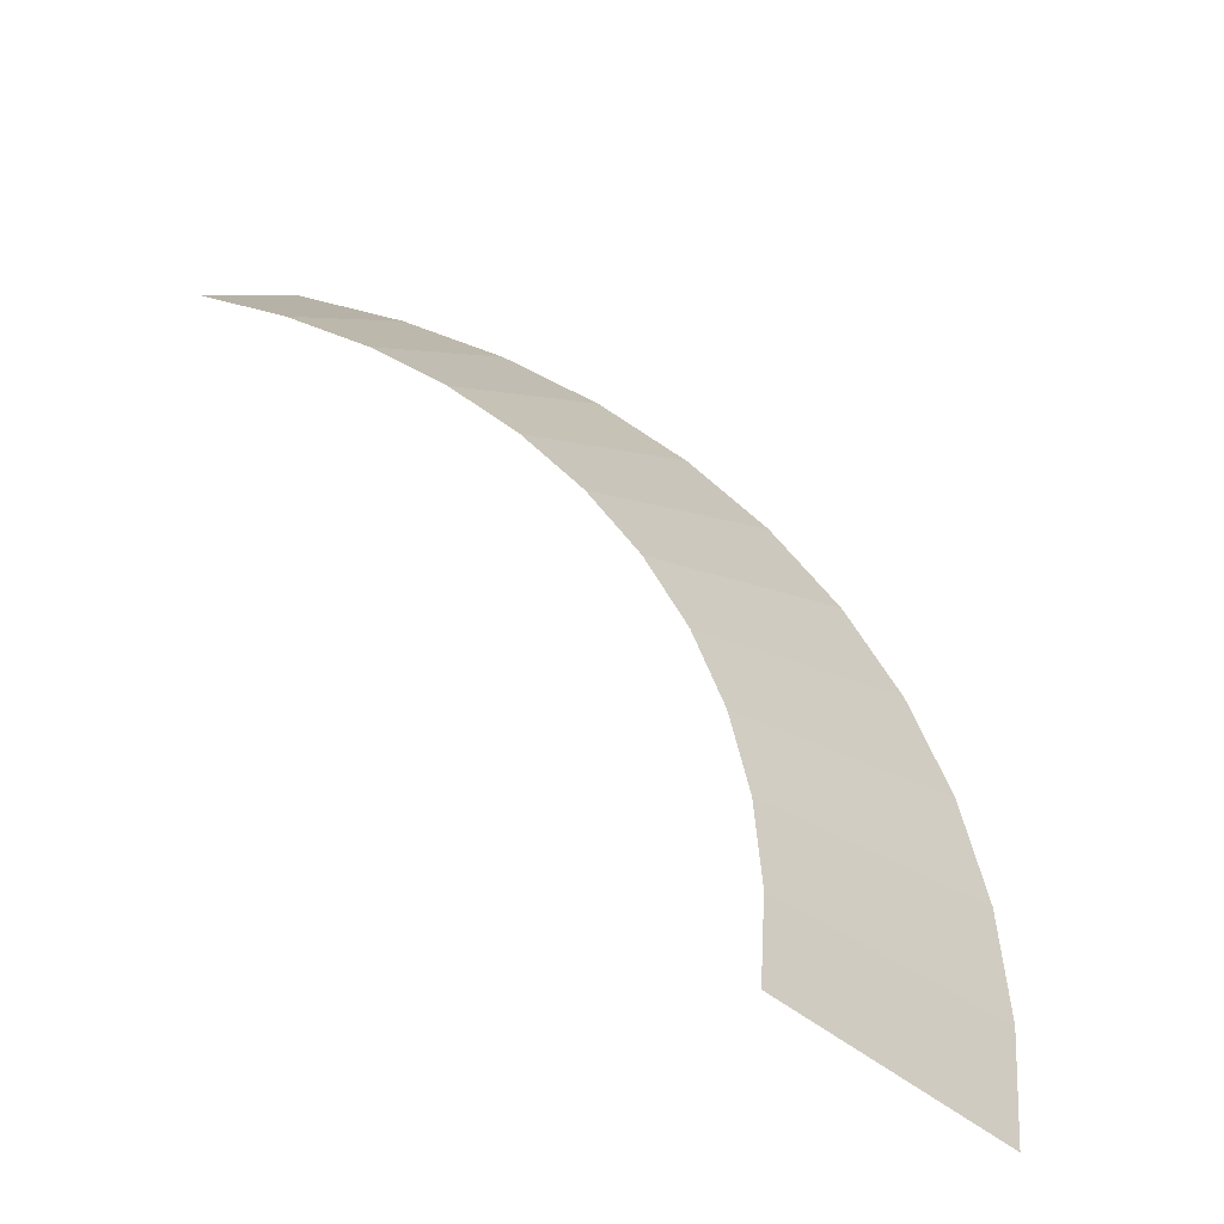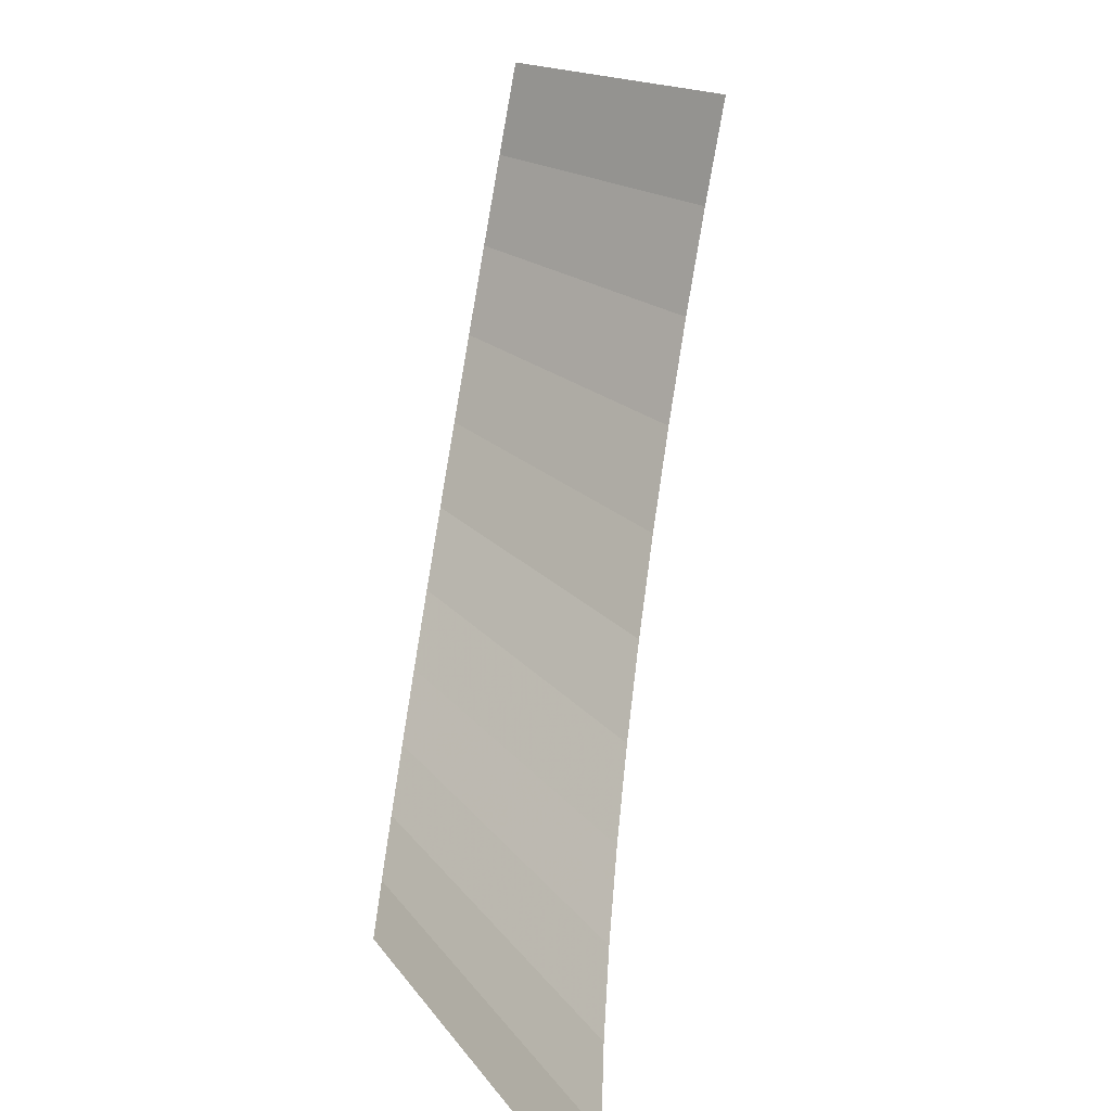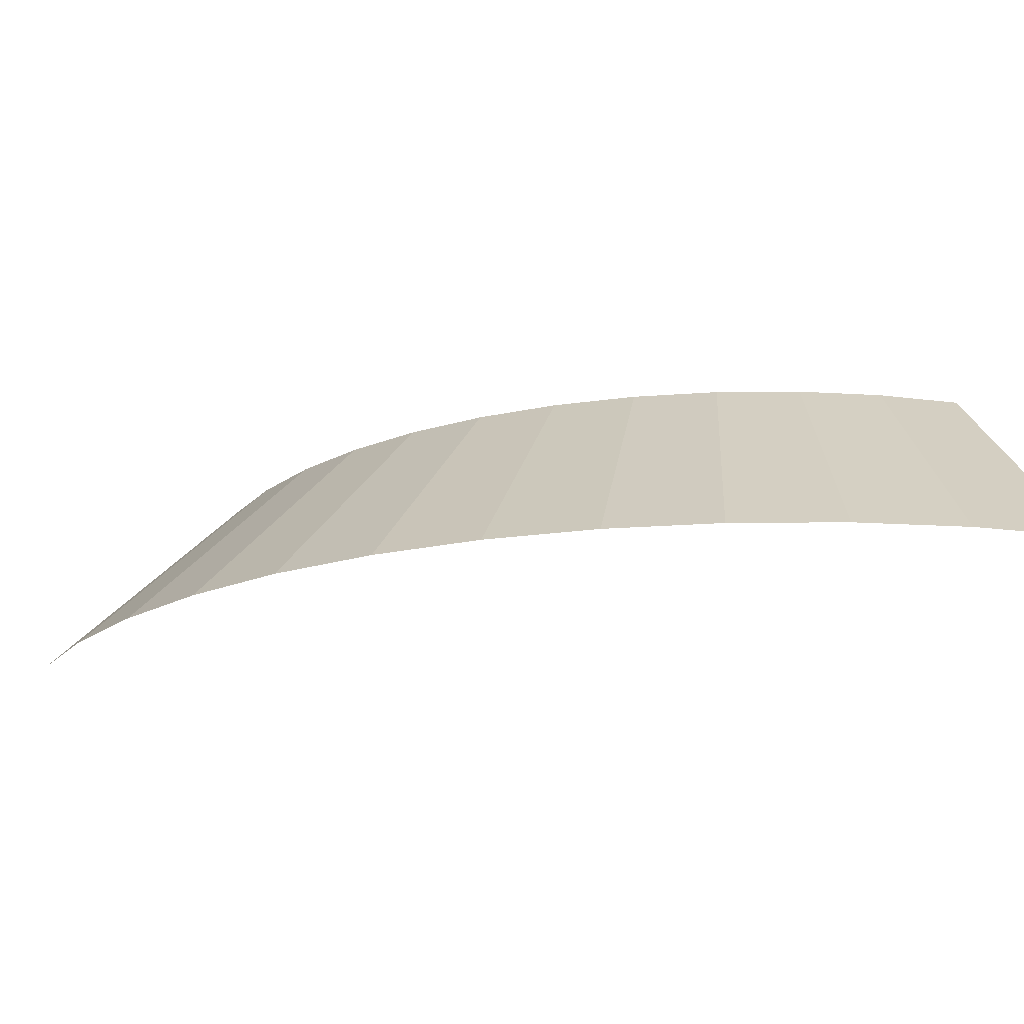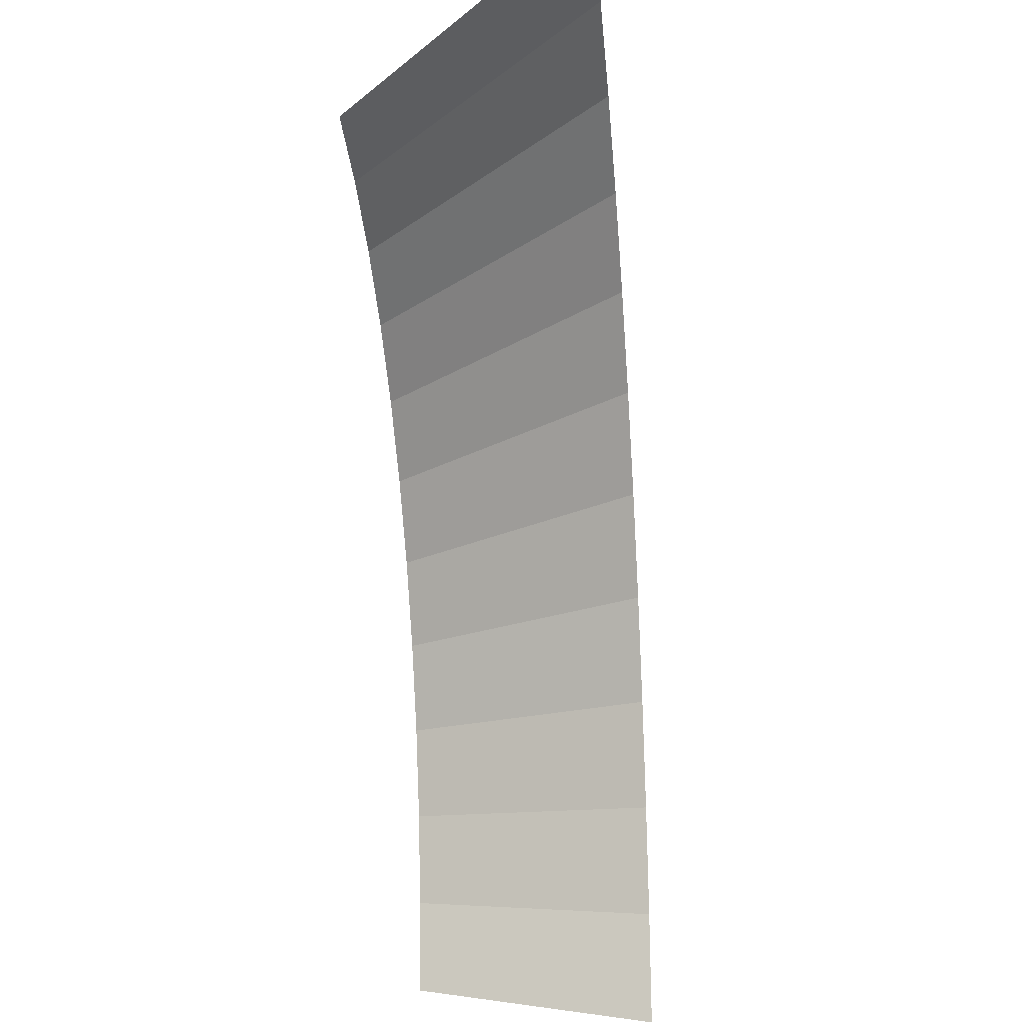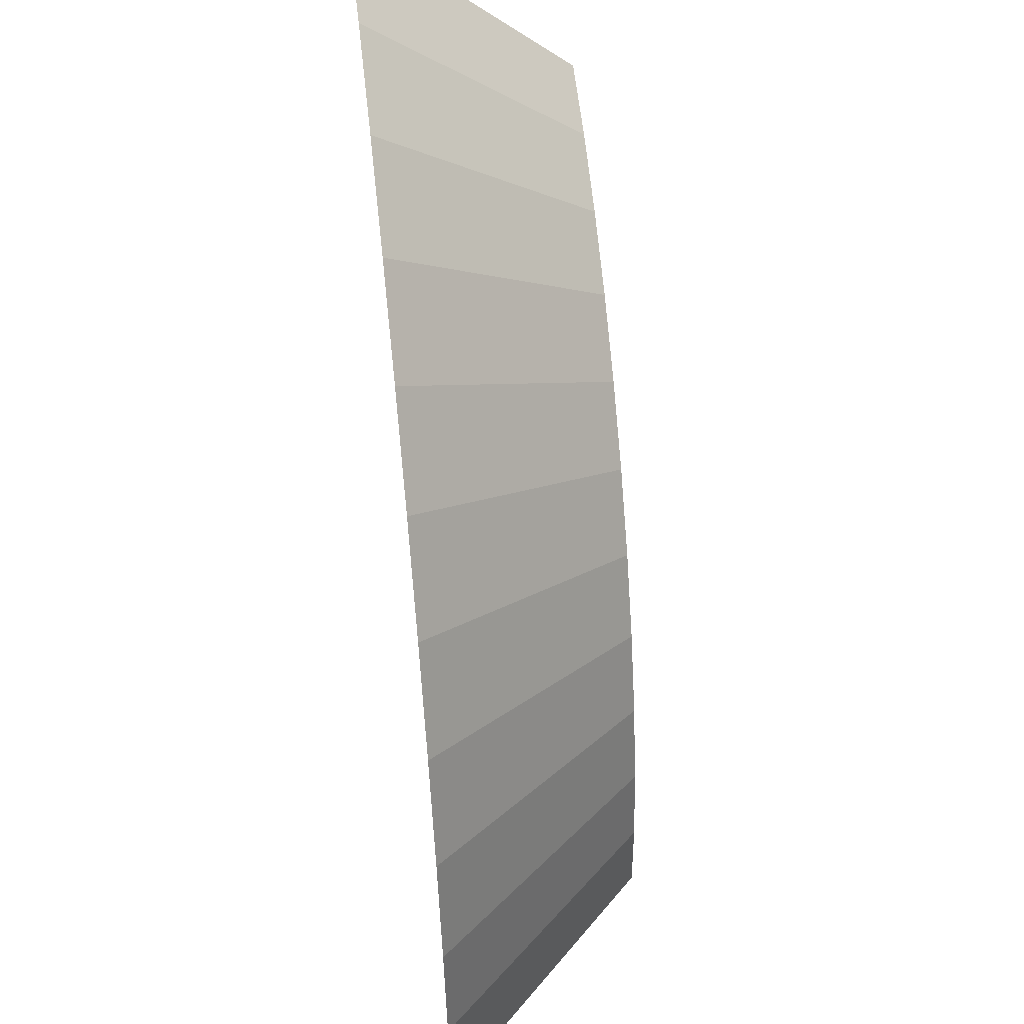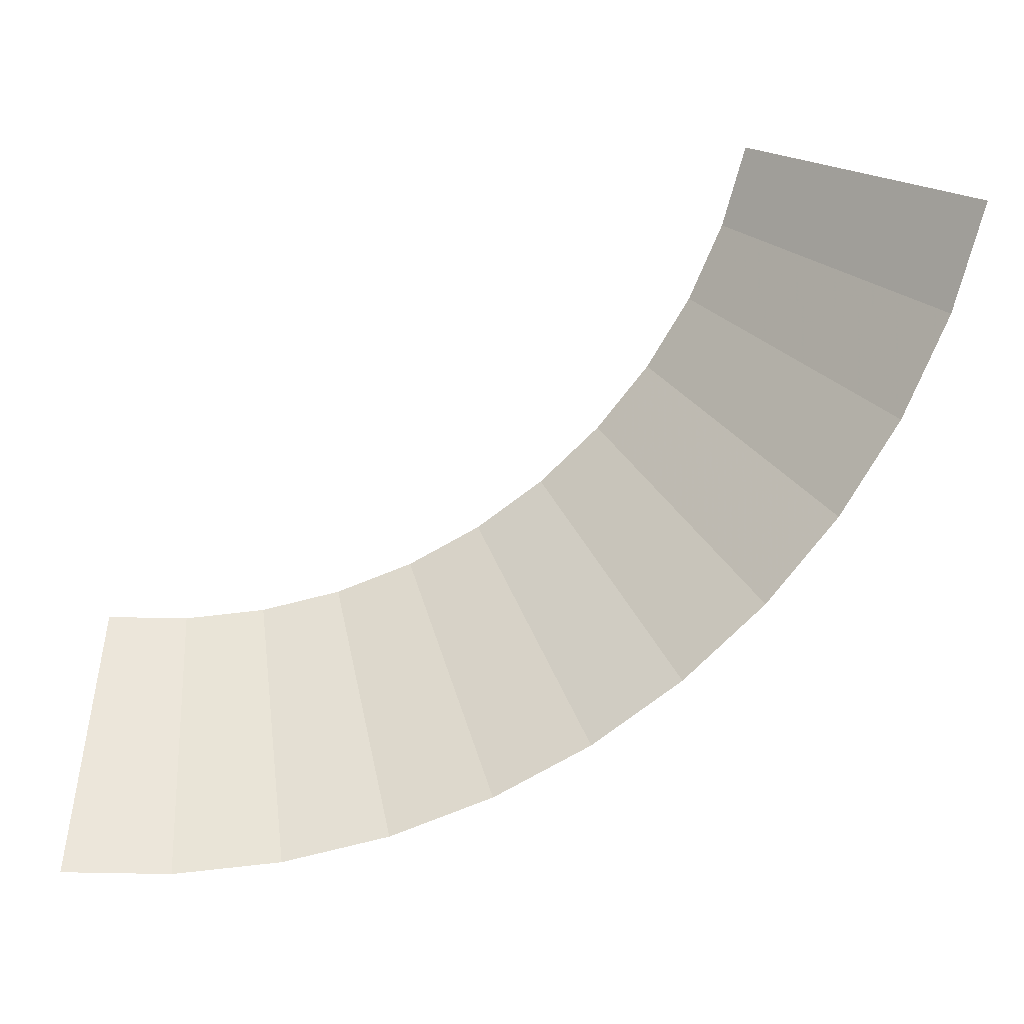
<metadata>
{"format":"obj","ext":"obj","renderer":"f3d","projection":"perspective","resolution":1024,"background":"white","views":[{"elev":52.7,"azim":-75.5,"up":"+Y"},{"elev":-70.0,"azim":-100.3,"up":"+Z"},{"elev":-19.3,"azim":72.2,"up":"+Y"},{"elev":-21.3,"azim":-84.2,"up":"+Z"},{"elev":51.8,"azim":83.2,"up":"+Z"},{"elev":-79.4,"azim":-94.8,"up":"+Y"}]}
</metadata>
<code>
v 0.15 0.05 0
v 0.1487 0.05 0.01957
v 0.1983 0 0.0261
v 0.2 0 0
v 0.1487 0.05 0.01957
v 0.1449 0.05 0.03882
v 0.1932 0 0.05176
v 0.1983 0 0.0261
v 0.1449 0.05 0.03882
v 0.1386 0.05 0.0574
v 0.1848 0 0.07654
v 0.1932 0 0.05176
v 0.1386 0.05 0.0574
v 0.1299 0.05 0.075
v 0.1732 0 0.1
v 0.1848 0 0.07654
v 0.1299 0.05 0.075
v 0.119 0.05 0.09132
v 0.1587 0 0.1218
v 0.1732 0 0.1
v 0.119 0.05 0.09132
v 0.1061 0.05 0.1061
v 0.1414 0 0.1414
v 0.1587 0 0.1218
v 0.1061 0.05 0.1061
v 0.09132 0.05 0.119
v 0.1218 0 0.1587
v 0.1414 0 0.1414
v 0.09132 0.05 0.119
v 0.075 0.05 0.1299
v 0.1 0 0.1732
v 0.1218 0 0.1587
v 0.075 0.05 0.1299
v 0.0574 0.05 0.1386
v 0.07654 0 0.1848
v 0.1 0 0.1732
v 0.0574 0.05 0.1386
v 0.03882 0.05 0.1449
v 0.05176 0 0.1932
v 0.07654 0 0.1848
v 0.03882 0.05 0.1449
v 0.01957 0.05 0.1487
v 0.0261 0 0.1983
v 0.05176 0 0.1932
g mesh2490
f 1 2 3
f 3 4 1
f 5 6 7
f 7 8 5
f 9 10 11
f 11 12 9
f 13 14 15
f 15 16 13
f 17 18 19
f 19 20 17
f 21 22 23
f 23 24 21
f 25 26 27
f 27 28 25
f 29 30 31
f 31 32 29
f 33 34 35
f 35 36 33
f 37 38 39
f 39 40 37
f 41 42 43
f 43 44 41

</code>
